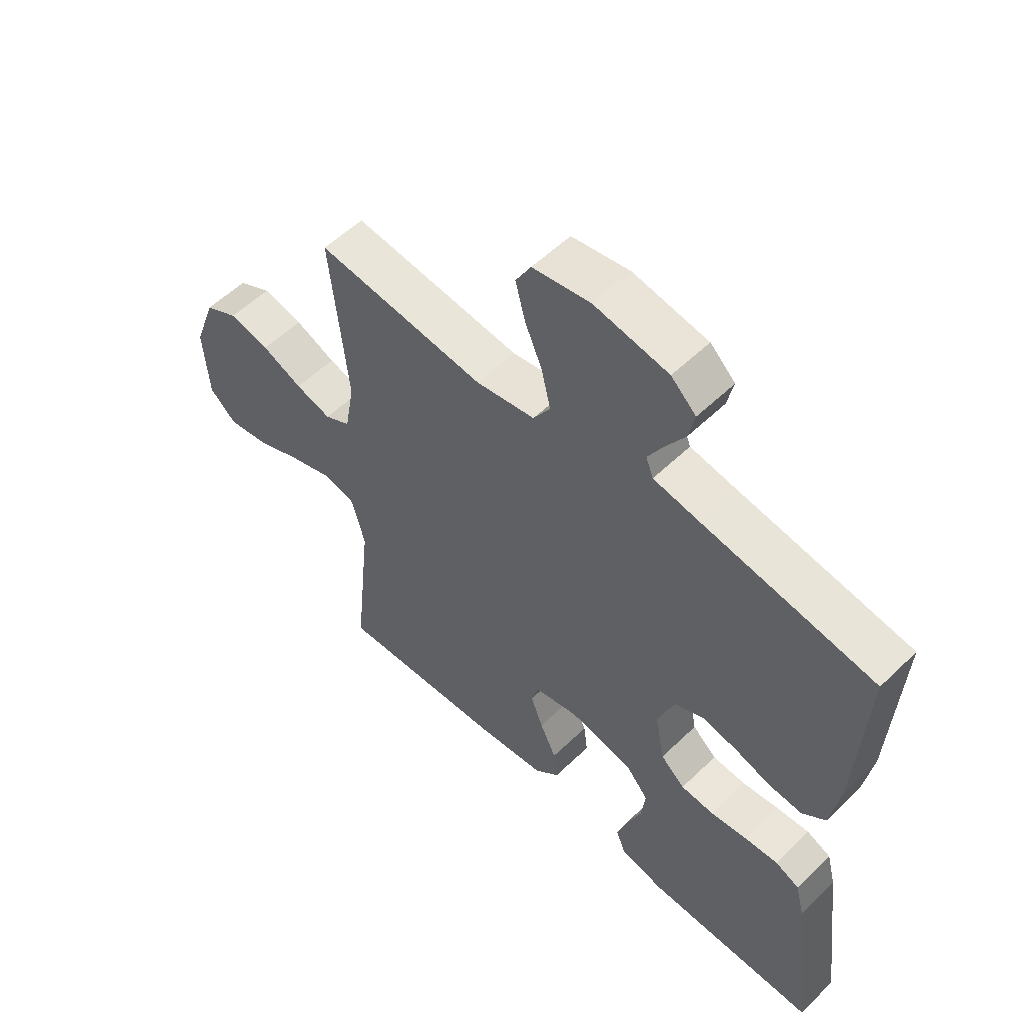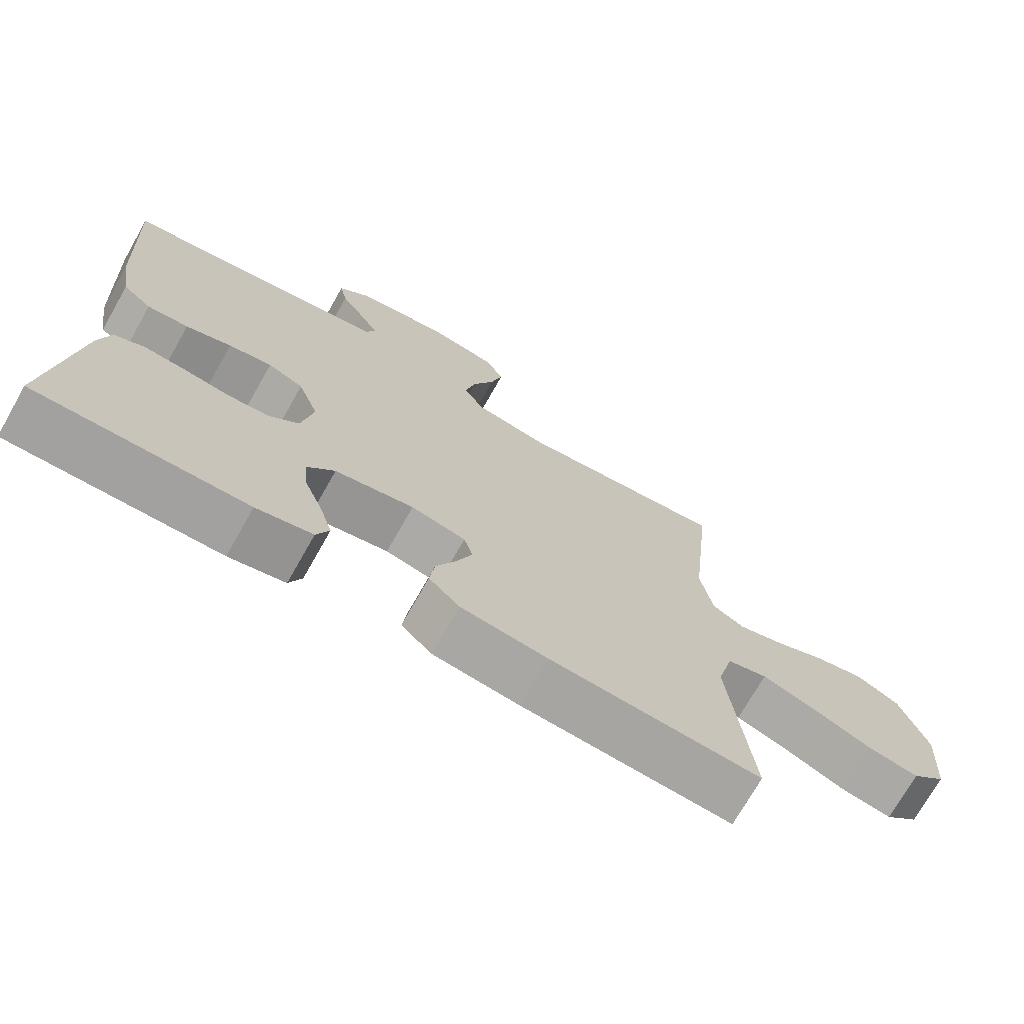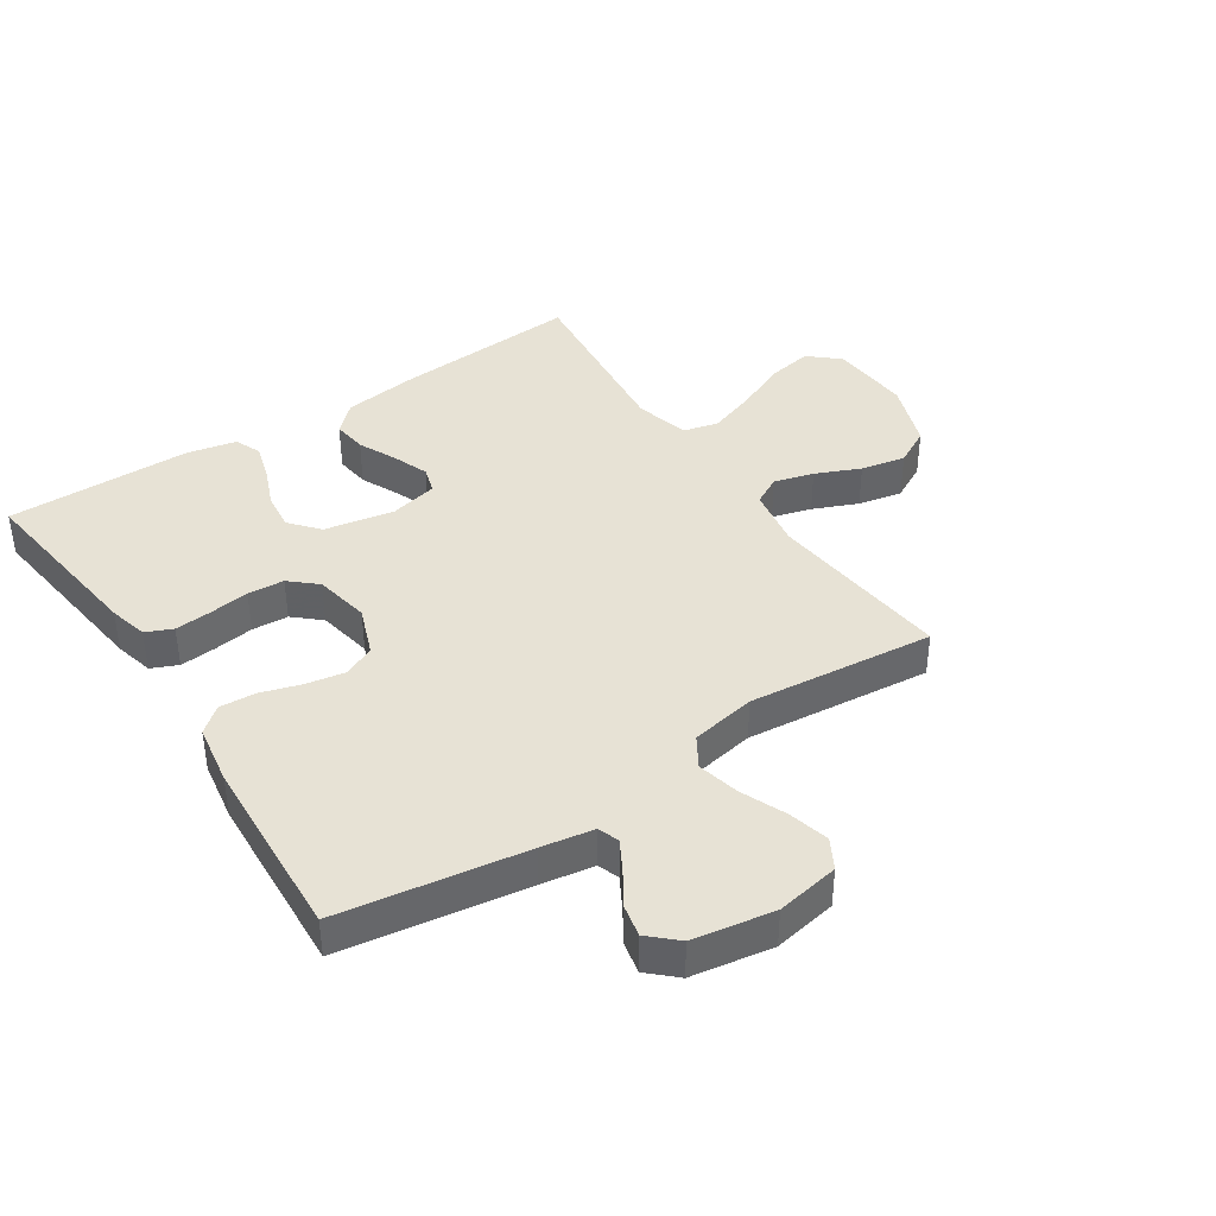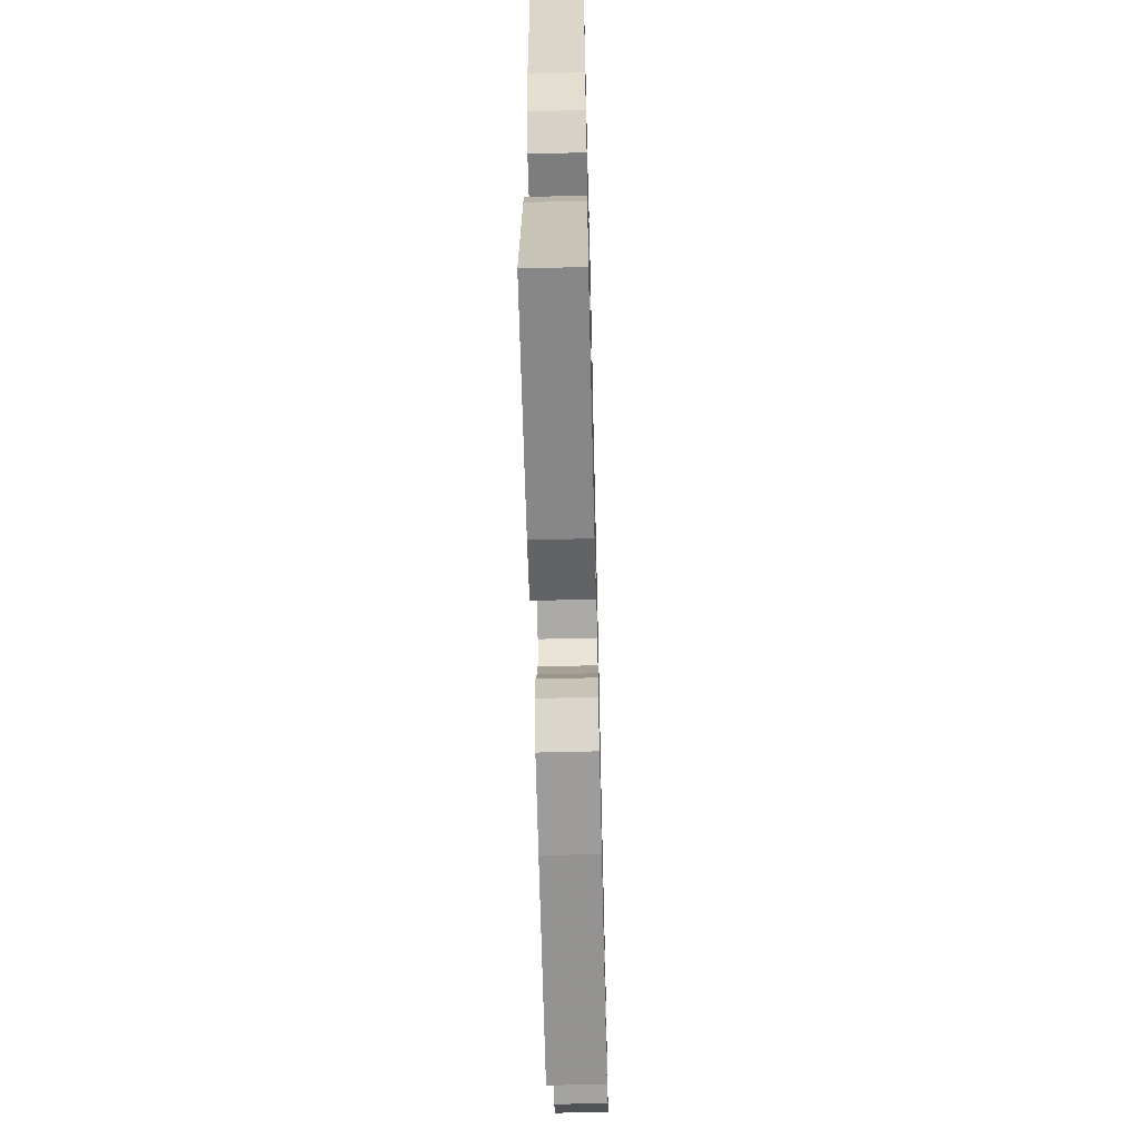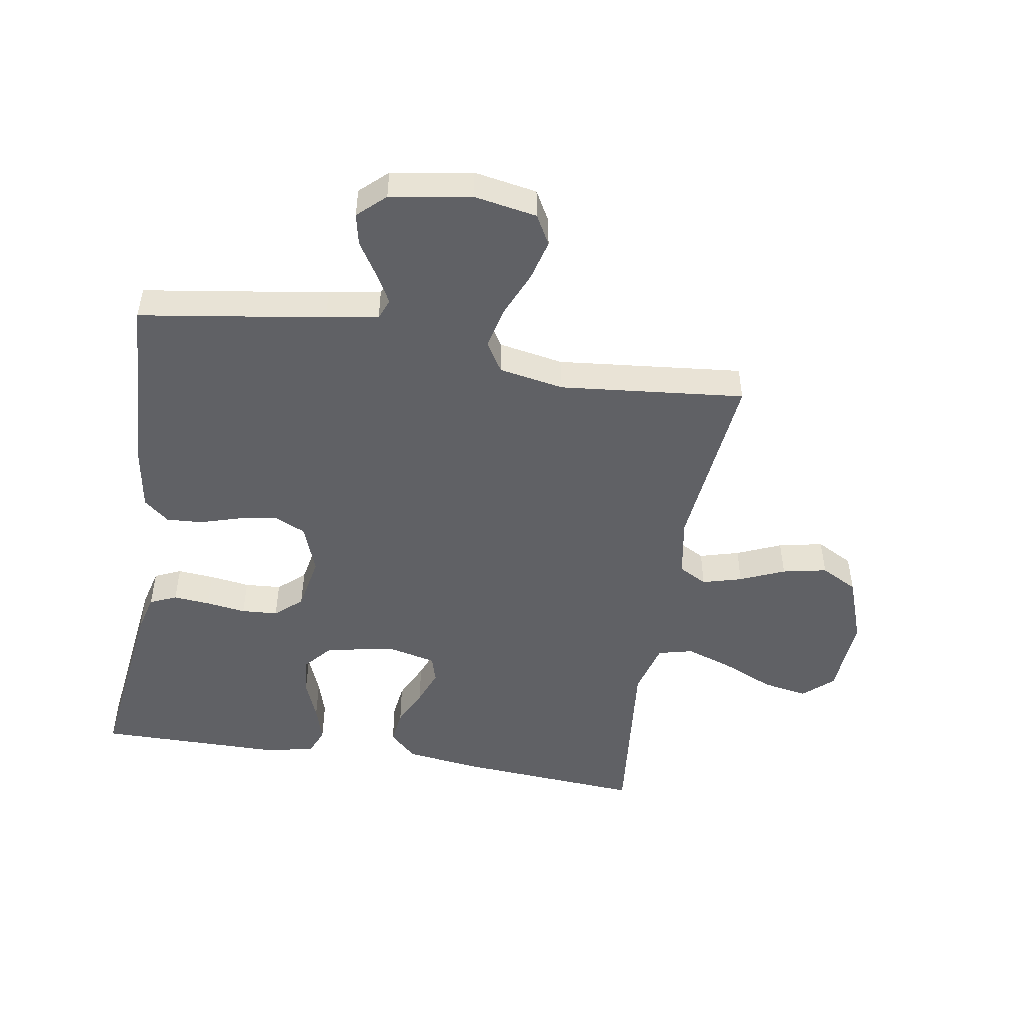
<metadata>
{"format":"obj","ext":"obj","renderer":"f3d","projection":"perspective","resolution":1024,"background":"white","views":[{"elev":55.6,"azim":-135.3,"up":"+Z"},{"elev":-72.4,"azim":-29.6,"up":"+Z"},{"elev":40.1,"azim":-33.5,"up":"+Y"},{"elev":-62.9,"azim":-88.6,"up":"+Z"},{"elev":-48.9,"azim":-9.5,"up":"+Y"}]}
</metadata>
<code>
v 0.5 0.07 0.5
v 0.469 0.07 0.2
v 0.486 0.07 0.102
v 0.532 0.07 0.077
v 0.596 0.07 0.095
v 0.668 0.07 0.126
v 0.74 0.07 0.141
v 0.8 0.07 0.109
v 0.839 0.07 0
v 0.83 0.07 -0.131
v 0.782 0.07 -0.174
v 0.709 0.07 -0.161
v 0.627 0.07 -0.125
v 0.549 0.07 -0.098
v 0.492 0.07 -0.112
v 0.469 0.07 -0.2
v 0.5 0.07 -0.5
v 0.2 0.07 -0.479
v 0.077 0.07 -0.463
v 0.033 0.07 -0.421
v 0.04 0.07 -0.365
v 0.069 0.07 -0.303
v 0.091 0.07 -0.245
v 0.078 0.07 -0.202
v 0 0.07 -0.184
v -0.113 0.07 -0.205
v -0.153 0.07 -0.252
v -0.146 0.07 -0.313
v -0.12 0.07 -0.378
v -0.102 0.07 -0.438
v -0.12 0.07 -0.481
v -0.2 0.07 -0.498
v -0.5 0.07 -0.5
v -0.462 0.07 -0.2
v -0.446 0.07 -0.137
v -0.403 0.07 -0.118
v -0.344 0.07 -0.123
v -0.279 0.07 -0.132
v -0.22 0.07 -0.128
v -0.177 0.07 -0.09
v -0.16 0.07 0
v -0.19 0.07 0.08
v -0.241 0.07 0.103
v -0.303 0.07 0.092
v -0.368 0.07 0.072
v -0.427 0.07 0.068
v -0.468 0.07 0.102
v -0.484 0.07 0.2
v -0.5 0.07 0.5
v -0.2 0.07 0.546
v -0.116 0.07 0.56
v -0.103 0.07 0.594
v -0.13 0.07 0.642
v -0.164 0.07 0.696
v -0.175 0.07 0.747
v -0.131 0.07 0.788
v 0 0.07 0.81
v 0.102 0.07 0.792
v 0.129 0.07 0.744
v 0.112 0.07 0.678
v 0.081 0.07 0.605
v 0.065 0.07 0.537
v 0.095 0.07 0.488
v 0.2 0.07 0.469
v 0.5 0 0.5
v 0.469 0 0.2
v 0.486 0 0.102
v 0.532 0 0.077
v 0.596 0 0.095
v 0.668 0 0.126
v 0.74 0 0.141
v 0.8 0 0.109
v 0.839 0 0
v 0.83 0 -0.131
v 0.782 0 -0.174
v 0.709 0 -0.161
v 0.627 0 -0.125
v 0.549 0 -0.098
v 0.492 0 -0.112
v 0.469 0 -0.2
v 0.5 0 -0.5
v 0.2 0 -0.479
v 0.077 0 -0.463
v 0.033 0 -0.421
v 0.04 0 -0.365
v 0.069 0 -0.303
v 0.091 0 -0.245
v 0.078 0 -0.202
v 0 0 -0.184
v -0.113 0 -0.205
v -0.153 0 -0.252
v -0.146 0 -0.313
v -0.12 0 -0.378
v -0.102 0 -0.438
v -0.12 0 -0.481
v -0.2 0 -0.498
v -0.5 0 -0.5
v -0.462 0 -0.2
v -0.446 0 -0.137
v -0.403 0 -0.118
v -0.344 0 -0.123
v -0.279 0 -0.132
v -0.22 0 -0.128
v -0.177 0 -0.09
v -0.16 0 0
v -0.19 0 0.08
v -0.241 0 0.103
v -0.303 0 0.092
v -0.368 0 0.072
v -0.427 0 0.068
v -0.468 0 0.102
v -0.484 0 0.2
v -0.5 0 0.5
v -0.2 0 0.546
v -0.116 0 0.56
v -0.103 0 0.594
v -0.13 0 0.642
v -0.164 0 0.696
v -0.175 0 0.747
v -0.131 0 0.788
v 0 0 0.81
v 0.102 0 0.792
v 0.129 0 0.744
v 0.112 0 0.678
v 0.081 0 0.605
v 0.065 0 0.537
v 0.095 0 0.488
v 0.2 0 0.469
f 58 59 60 61
f 58 61 62
f 57 58 62
f 56 57 62
f 53 54 55 56
f 52 53 56 62
f 51 52 62 63
f 47 48 49 50
f 47 50 51 63
f 44 45 46 47
f 43 44 47 63
f 35 36 37 38
f 33 34 35 38
f 33 38 39
f 32 33 39 40
f 28 29 30 31
f 28 31 32
f 27 28 32 40
f 19 20 21 22
f 19 22 23
f 16 17 18 19
f 15 16 19 23
f 10 11 12 13
f 10 13 14
f 9 10 14
f 8 9 14 15
f 5 6 7 8
f 4 5 8 15
f 64 1 2
f 64 2 3
f 42 43 63 64
f 41 42 64 3
f 26 27 40 41
f 25 26 41 3
f 24 25 3 4
f 4 15 23 24
f 125 124 123 122
f 126 125 122
f 126 122 121
f 126 121 120
f 120 119 118 117
f 126 120 117 116
f 127 126 116 115
f 114 113 112 111
f 127 115 114 111
f 111 110 109 108
f 127 111 108 107
f 102 101 100 99
f 102 99 98 97
f 103 102 97
f 104 103 97 96
f 95 94 93 92
f 96 95 92
f 104 96 92 91
f 86 85 84 83
f 87 86 83
f 83 82 81 80
f 87 83 80 79
f 77 76 75 74
f 78 77 74
f 78 74 73
f 79 78 73 72
f 72 71 70 69
f 79 72 69 68
f 66 65 128
f 67 66 128
f 128 127 107 106
f 67 128 106 105
f 105 104 91 90
f 67 105 90 89
f 68 67 89 88
f 88 87 79 68
f 1 65 66 2
f 2 66 67 3
f 3 67 68 4
f 4 68 69 5
f 5 69 70 6
f 6 70 71 7
f 7 71 72 8
f 8 72 73 9
f 9 73 74 10
f 10 74 75 11
f 11 75 76 12
f 12 76 77 13
f 13 77 78 14
f 14 78 79 15
f 15 79 80 16
f 16 80 81 17
f 17 81 82 18
f 18 82 83 19
f 19 83 84 20
f 20 84 85 21
f 21 85 86 22
f 22 86 87 23
f 23 87 88 24
f 24 88 89 25
f 25 89 90 26
f 26 90 91 27
f 27 91 92 28
f 28 92 93 29
f 29 93 94 30
f 30 94 95 31
f 31 95 96 32
f 32 96 97 33
f 33 97 98 34
f 34 98 99 35
f 35 99 100 36
f 36 100 101 37
f 37 101 102 38
f 38 102 103 39
f 39 103 104 40
f 40 104 105 41
f 41 105 106 42
f 42 106 107 43
f 43 107 108 44
f 44 108 109 45
f 45 109 110 46
f 46 110 111 47
f 47 111 112 48
f 48 112 113 49
f 49 113 114 50
f 50 114 115 51
f 51 115 116 52
f 52 116 117 53
f 53 117 118 54
f 54 118 119 55
f 55 119 120 56
f 56 120 121 57
f 57 121 122 58
f 58 122 123 59
f 59 123 124 60
f 60 124 125 61
f 61 125 126 62
f 62 126 127 63
f 63 127 128 64
f 64 128 65 1

</code>
